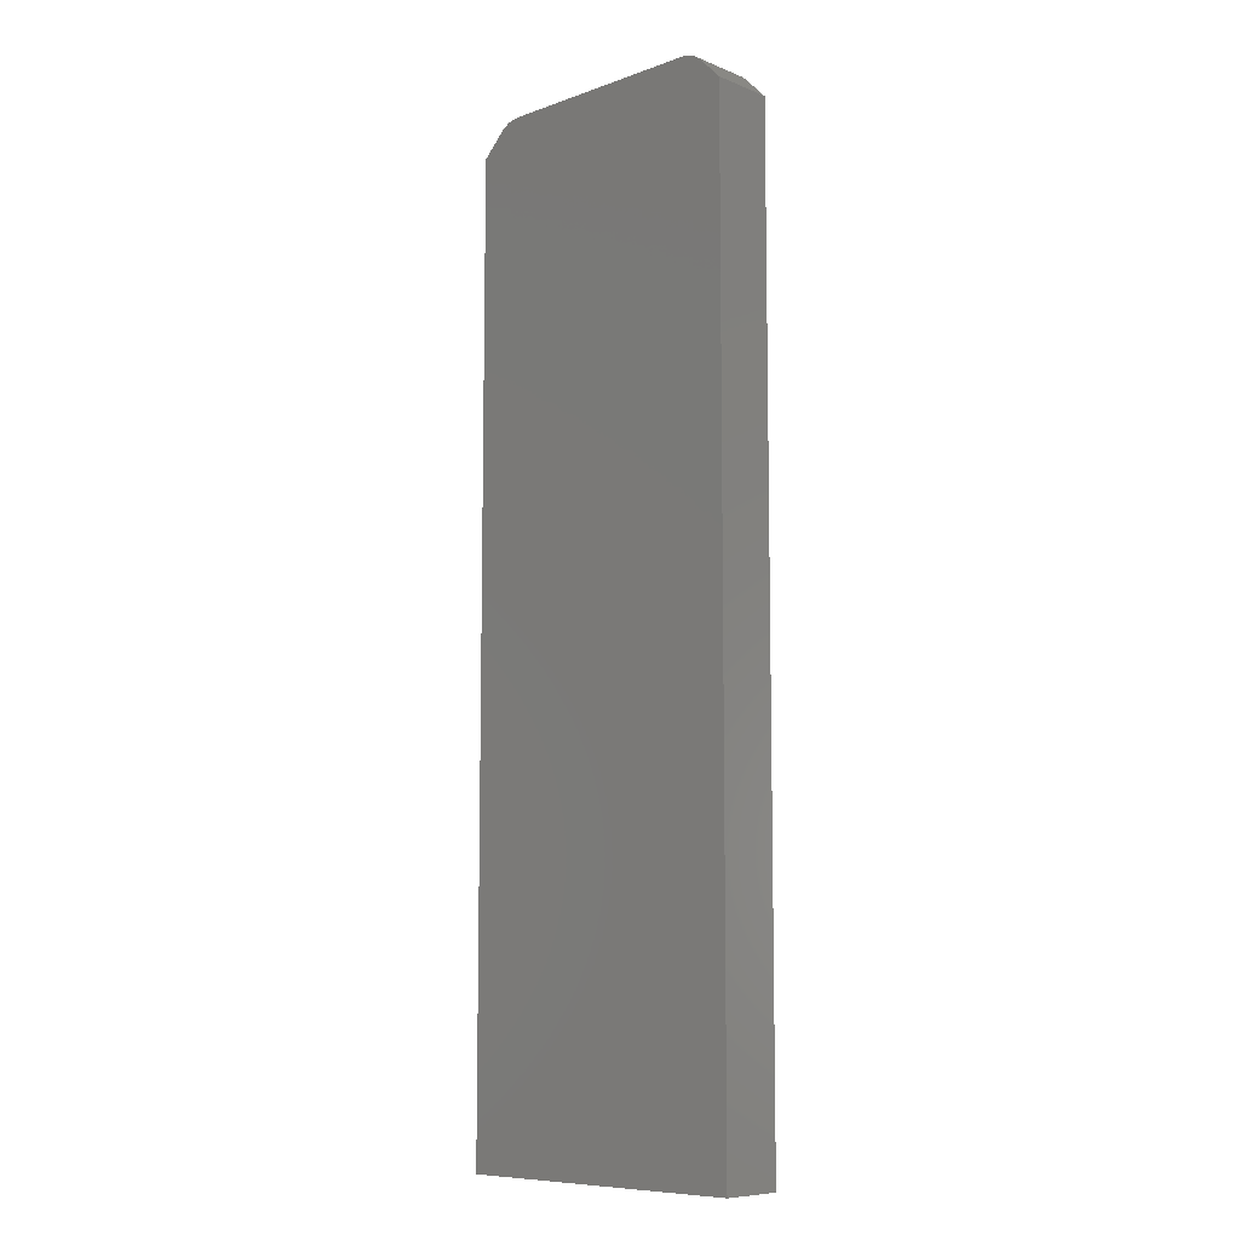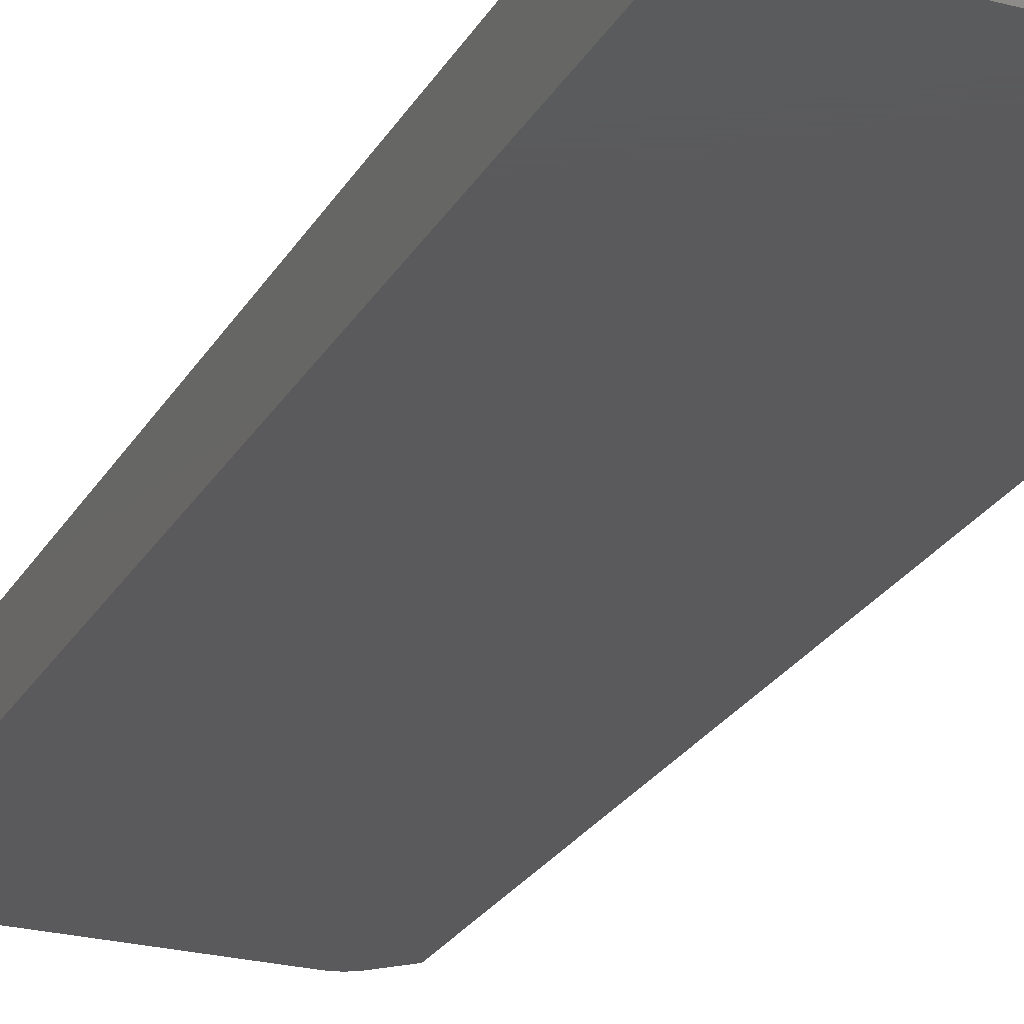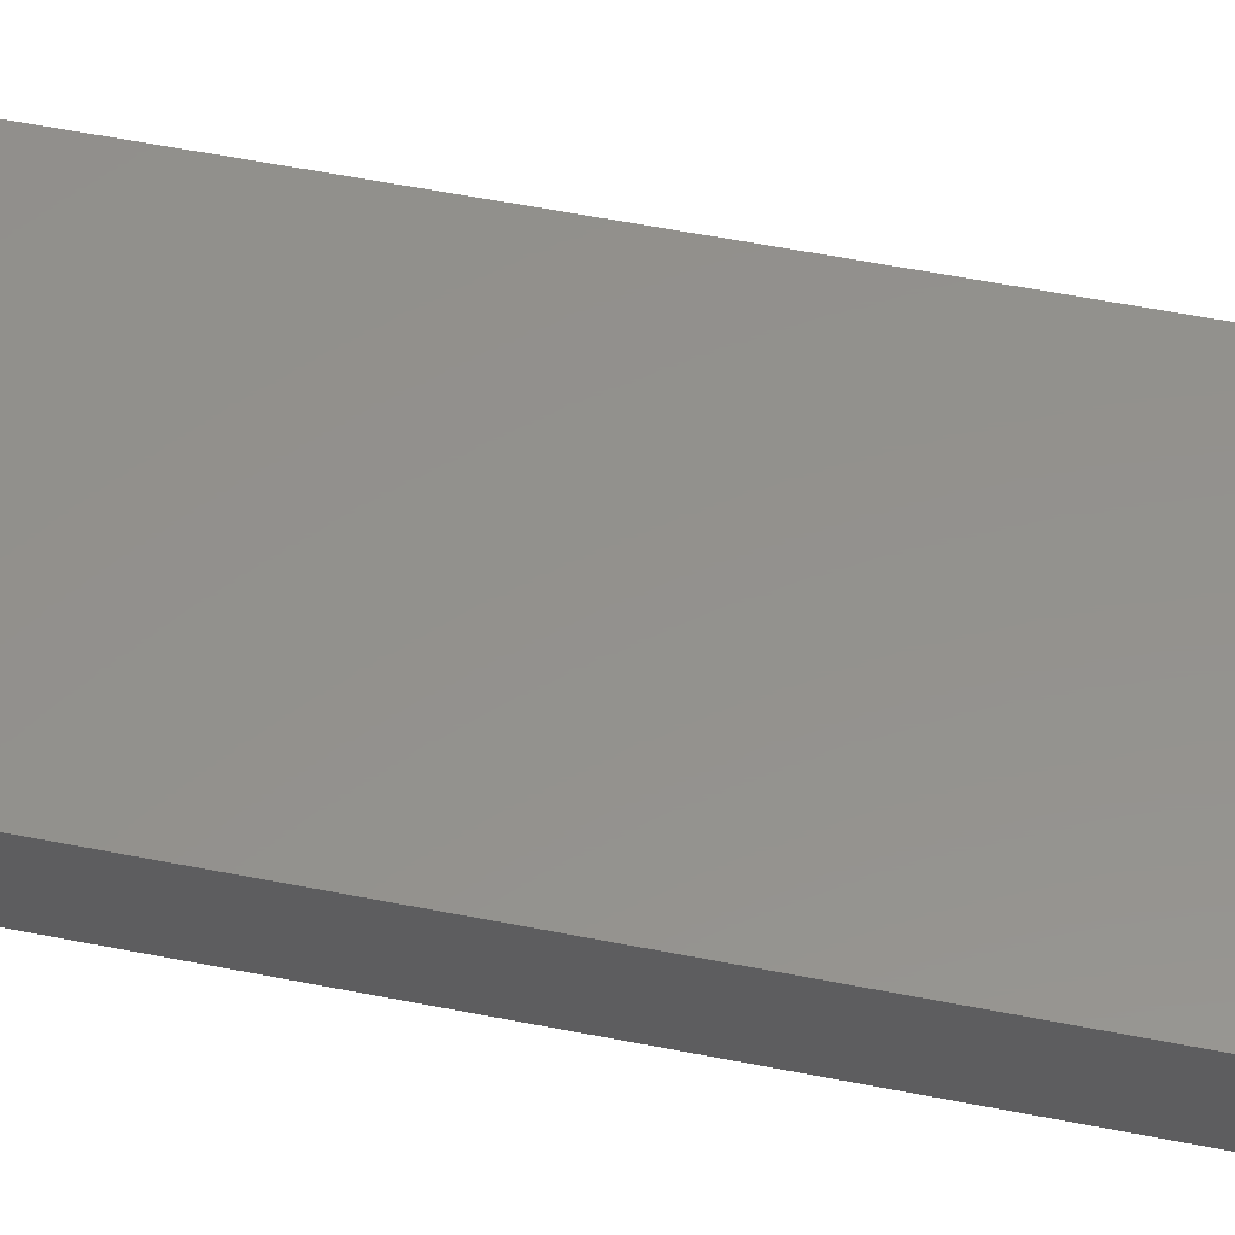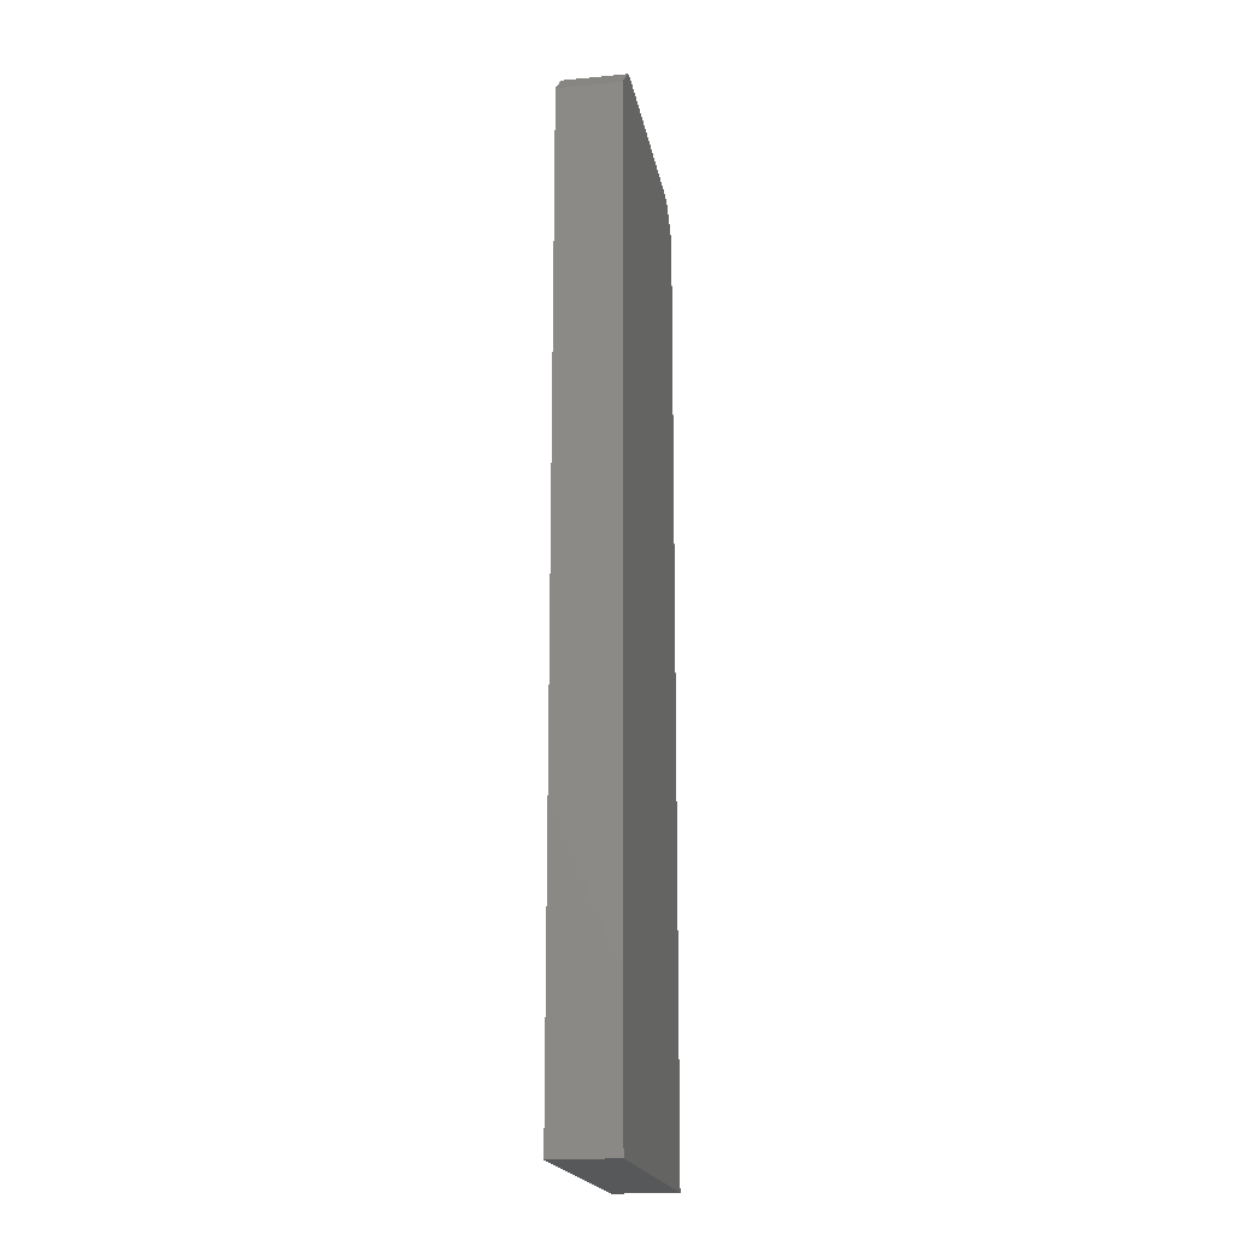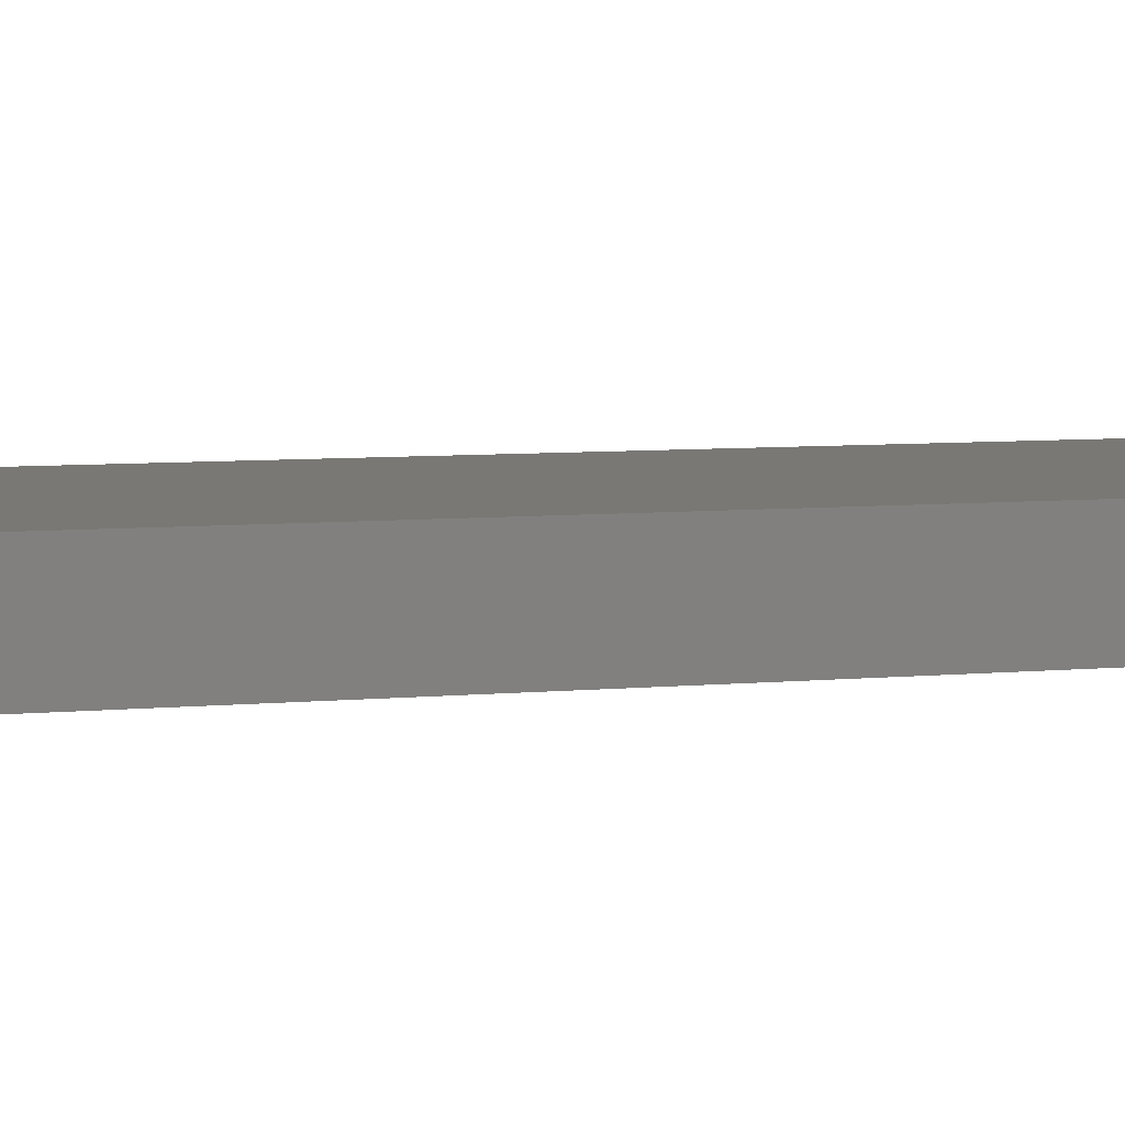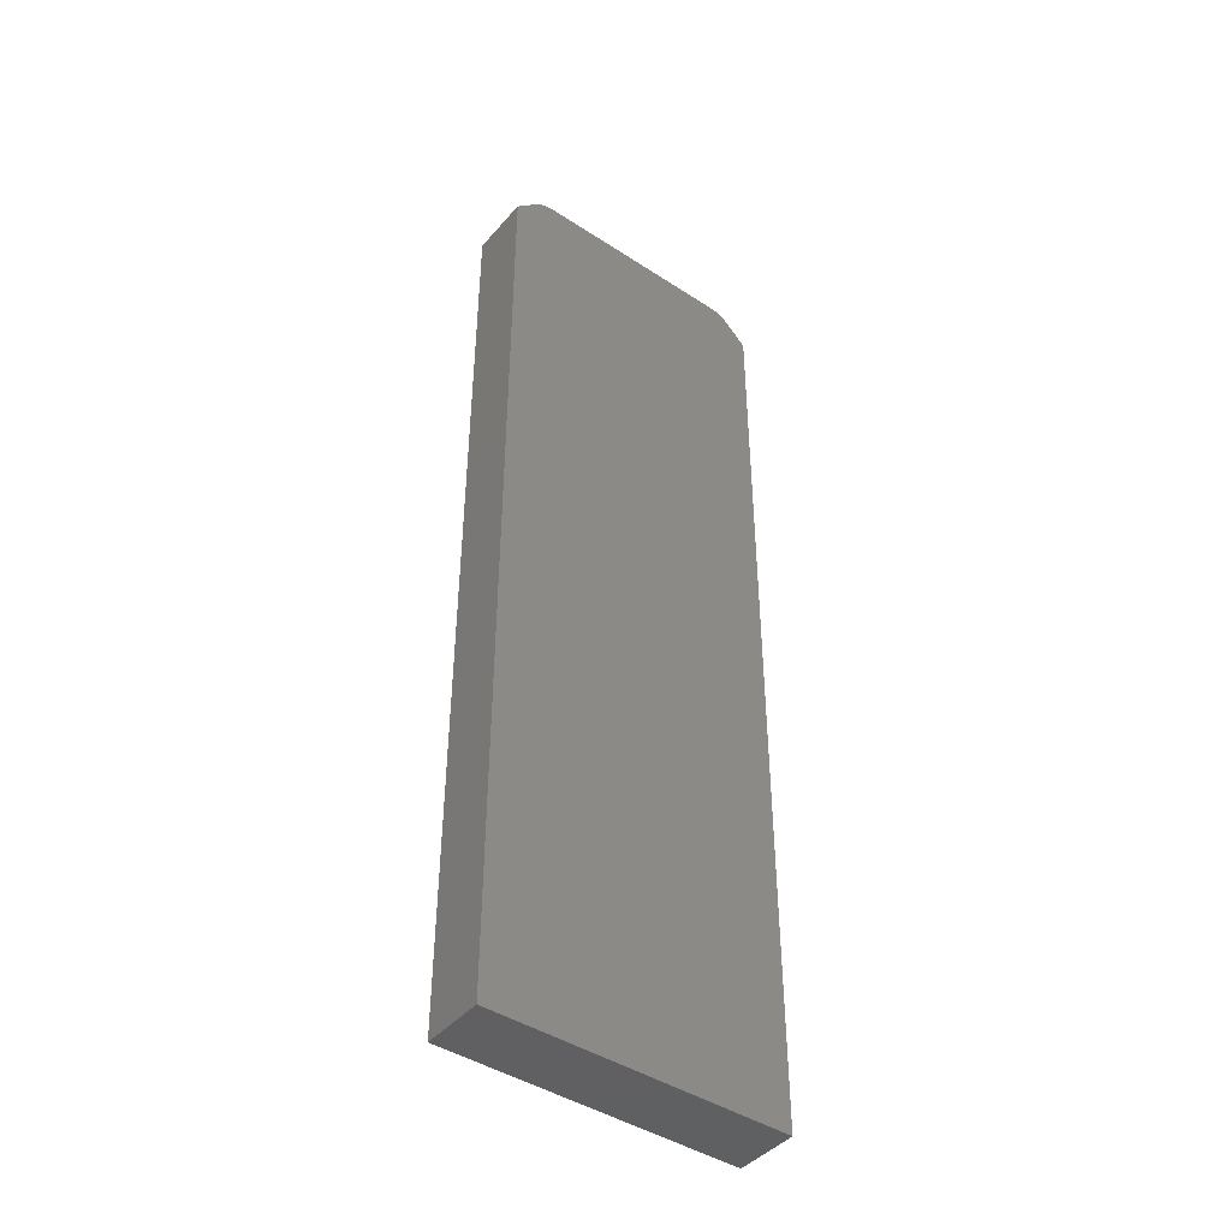
<metadata>
{"format":"stl","ext":"stl","renderer":"f3d","projection":"perspective","resolution":1024,"background":"white","views":[{"elev":-8.7,"azim":-136.6,"up":"+Y"},{"elev":-24.7,"azim":-23.3,"up":"+Z"},{"elev":55.2,"azim":-78.1,"up":"+Z"},{"elev":-19.6,"azim":-80.1,"up":"+Y"},{"elev":5.2,"azim":-110.0,"up":"+Z"},{"elev":-43.6,"azim":-37.6,"up":"+Y"}]}
</metadata>
<code>
# stl→obj: 28 verts, 52 faces
v 0.02012 0.7461 0.04737
v 0.2064 0.7461 0.04737
v 0.2024 0.7482 0.04737
v 0.01657 0.7431 0.04737
v 0 0.7266 0.04737
v 0.2266 0.7266 0.04737
v 0.21 0.7431 0.04737
v 0.02418 0.7482 0.04737
v 0.198 0.7495 0.04737
v 0.1934 0.75 0.04737
v 0.03315 0.75 0.04737
v 0.02857 0.7495 0.04737
v 0.2266 2.9e-18 0.04737
v 0 2.9e-18 0.04737
v 0.03315 0.75 -4.592e-17
v 0.1934 0.75 -4.592e-17
v 0.02418 0.7482 -4.582e-17
v 0.2064 0.7461 -4.568e-17
v 0.02012 0.7461 -4.568e-17
v 0.21 0.7431 -4.55e-17
v 0.2266 0.7266 -4.449e-17
v 0 0.7266 -4.449e-17
v 0.01657 0.7431 -4.55e-17
v 0.2024 0.7482 -4.582e-17
v 0.02857 0.7495 -4.59e-17
v 0.198 0.7495 -4.59e-17
v 0.2266 0 0
v 0 0 0
f 1 2 3
f 4 5 6
f 4 6 7
f 4 7 2
f 4 2 1
f 8 1 3
f 8 3 9
f 8 9 10
f 8 10 11
f 8 11 12
f 6 5 13
f 13 5 14
f 15 11 16
f 16 11 10
f 17 18 19
f 20 21 22
f 20 22 23
f 20 23 19
f 20 19 18
f 24 18 17
f 24 17 25
f 24 25 15
f 24 15 16
f 24 16 26
f 27 28 21
f 21 28 22
f 22 5 23
f 23 5 4
f 23 4 19
f 19 4 1
f 19 1 17
f 17 1 8
f 17 8 25
f 25 8 12
f 25 12 15
f 15 12 11
f 21 20 6
f 6 20 7
f 16 10 26
f 26 10 9
f 26 9 24
f 24 9 3
f 24 3 18
f 18 3 2
f 18 2 20
f 20 2 7
f 28 14 22
f 22 14 5
f 27 21 13
f 13 21 6
f 14 28 13
f 13 28 27

</code>
